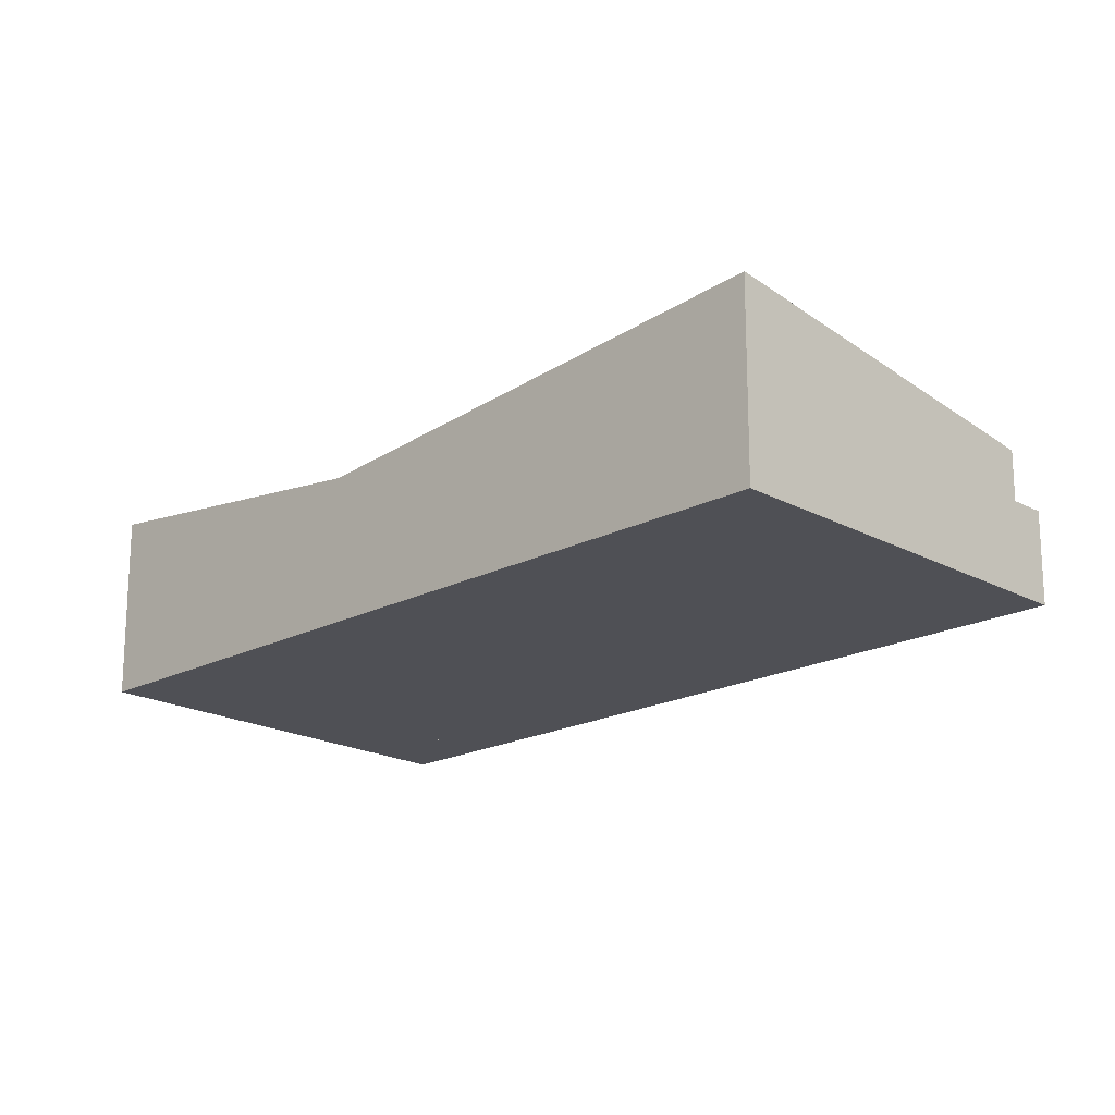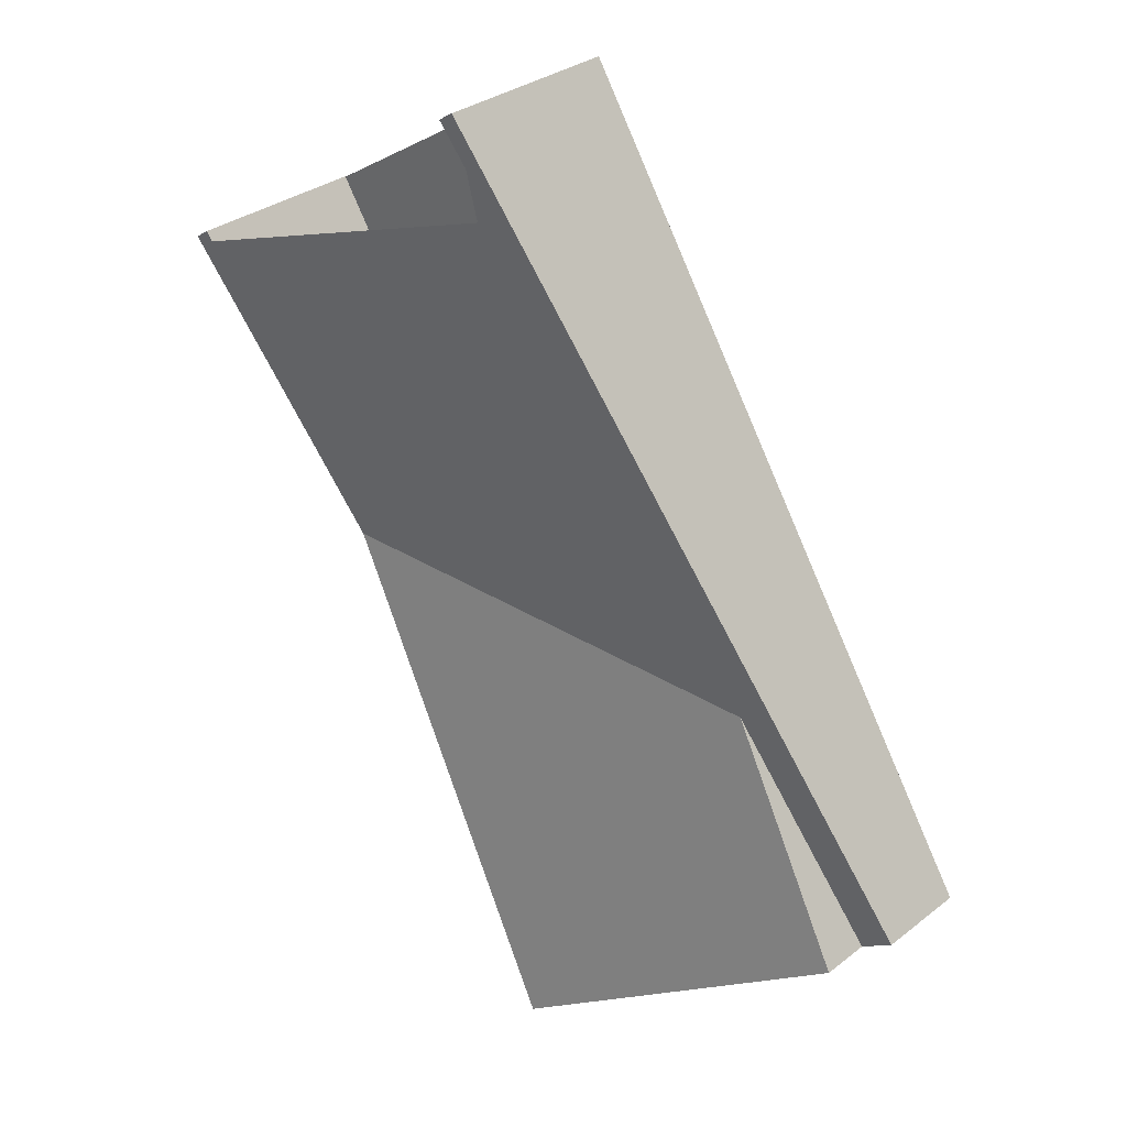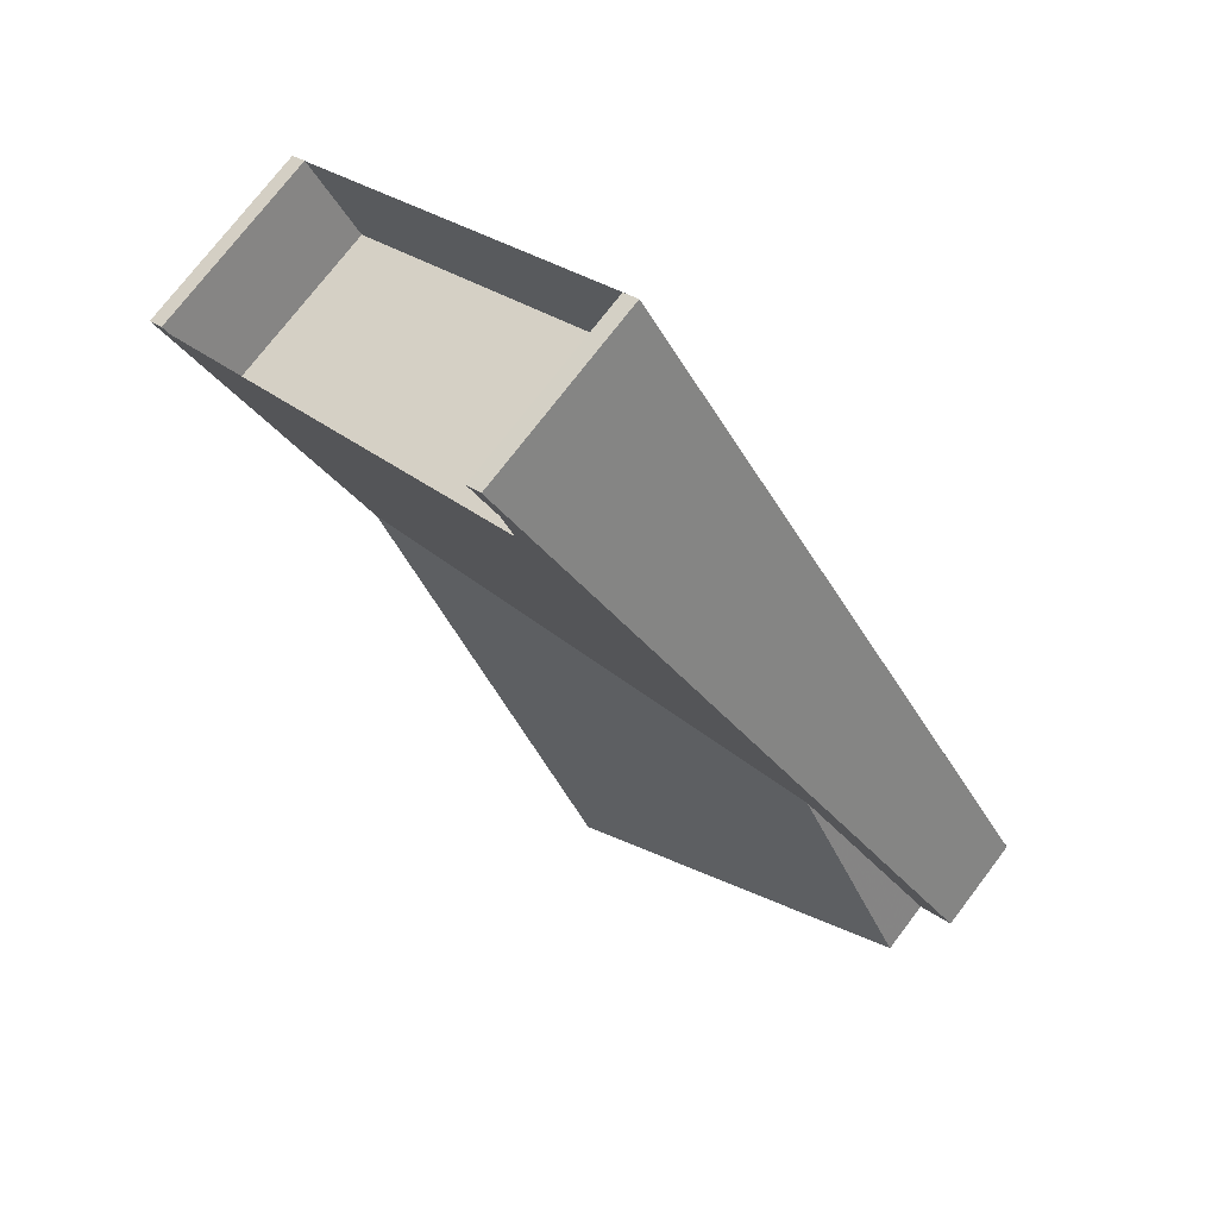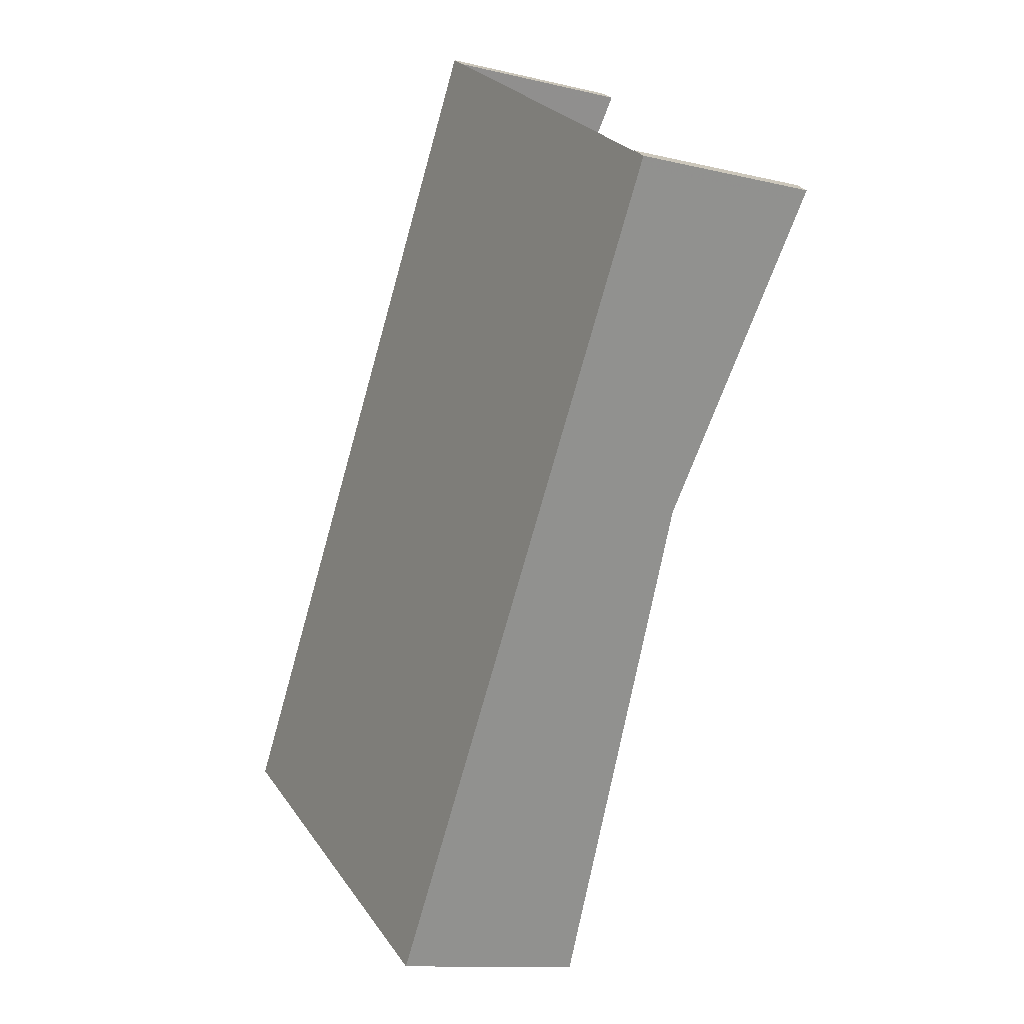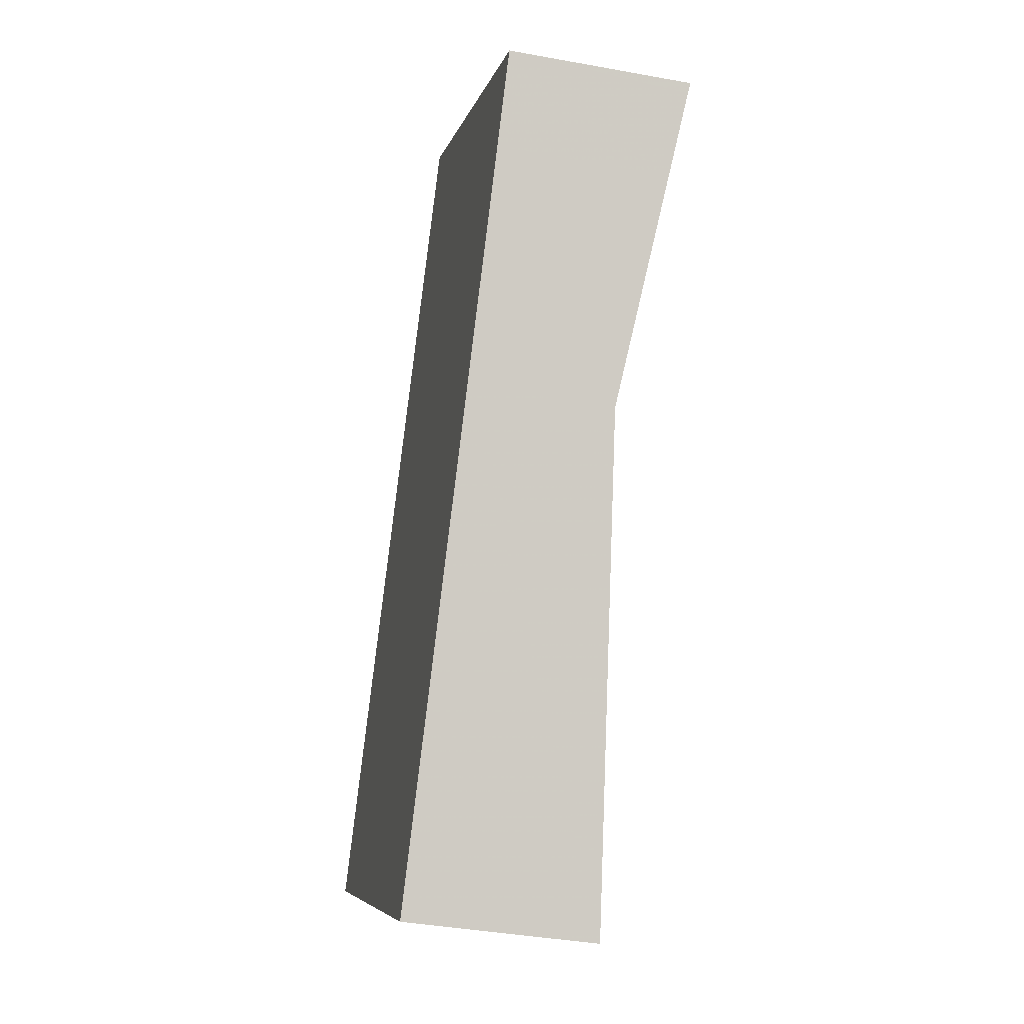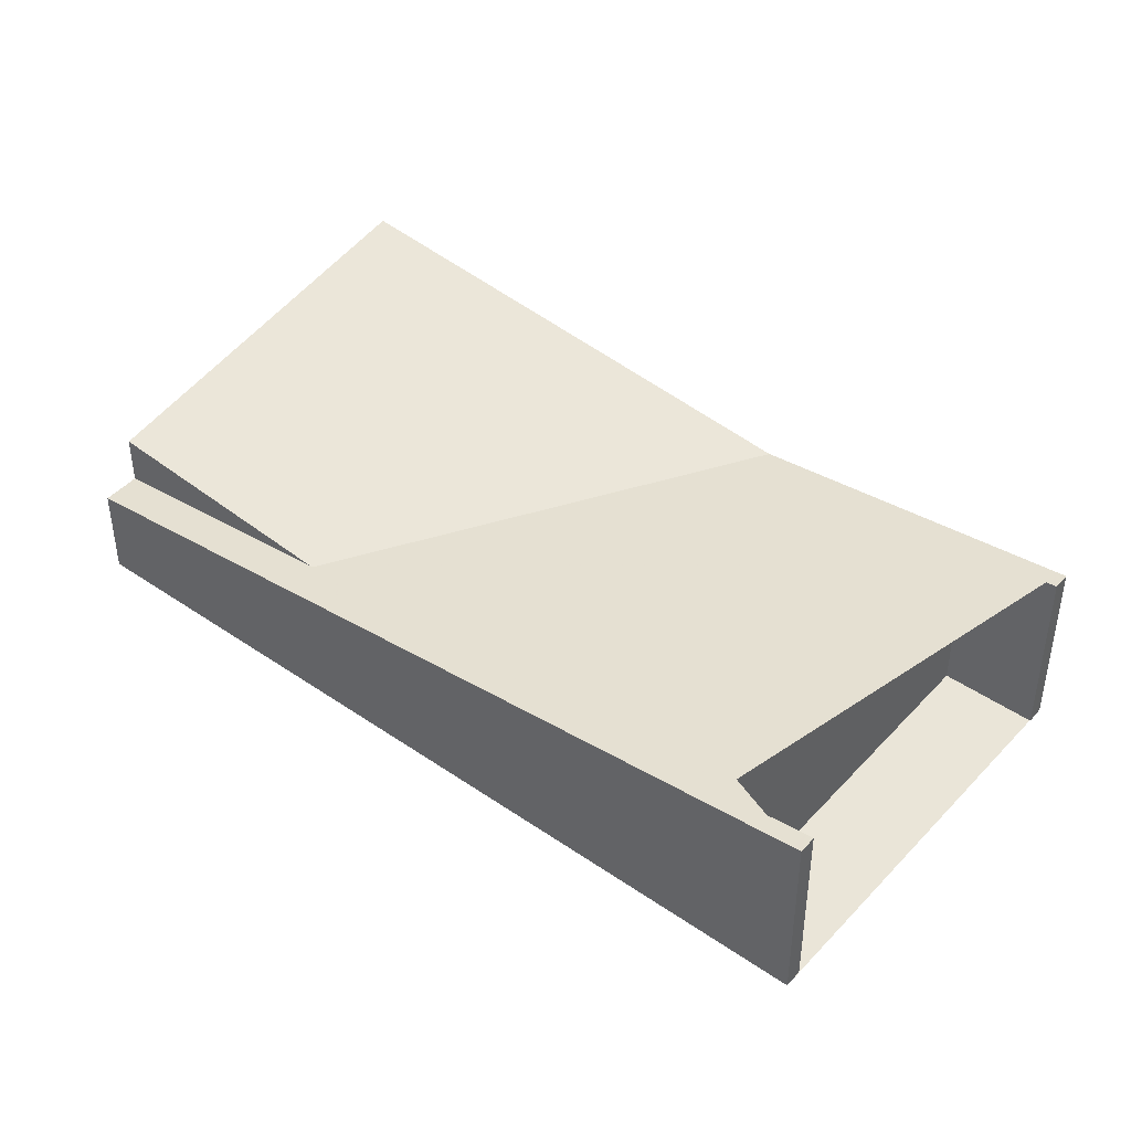
<metadata>
{"format":"obj","ext":"obj","renderer":"f3d","projection":"perspective","resolution":1024,"background":"white","views":[{"elev":-19.3,"azim":-13.6,"up":"+Z"},{"elev":31.5,"azim":42.5,"up":"+Y"},{"elev":74.5,"azim":37.3,"up":"+Y"},{"elev":-11.7,"azim":-120.1,"up":"+Y"},{"elev":-38.3,"azim":-103.1,"up":"+Y"},{"elev":44.6,"azim":161.1,"up":"+Z"}]}
</metadata>
<code>
v -2127 -360.2 2.354
v -2127 -360.1 2.357
v -2126 -361.1 2.22
v -2122 -358.5 2.257
v -2123 -357.5 2.389
v -2123 -357.4 2.391
v -2117 -366.5 1.186
v -2122 -369.4 2.47
v -2118 -364.1 1.504
v -2125 -363.8 1.878
v -2117 -366.5 1.186
v -2119 -364.1 1.505
v -2123 -357.4 2.391
v -2119 -364.1 1.537
v -2117 -366.8 1.182
v -2122 -358.6 2.255
v -2122 -358.4 2.256
v -2122 -358.7 2.252
v -2127 -361.3 2.216
v -2123 -357.5 2.379
v -2123 -357.6 2.377
v -2127 -360.2 2.341
v -2127 -360.3 2.339
v -2125 -363.8 1.878
v -2117 -366.8 1.182
v -2119 -364.1 1.537
v -2117 -366.8 1.825
v -2119 -364.1 1.537
v -2117 -366.8 1.825
v -2122 -358.4 2.256
v -2123 -357.5 2.379
v -2117 -366.7 1.183
v -2117 -366.5 1.187
v -2117 -366.5 1.187
v -2117 -366.7 1.183
v -2117 -366.7 1.824
v -2122 -369.4 2.469
v -2117 -366.7 1.824
v -2127 -360.1 2.357
v -2127 -360.2 2.354
v -2127 -360.2 0
v -2127 -360.1 0
v -2127 -360.2 2.341
v -2127 -360.1 2.357
v -2127 -360.1 0
v -2127 -360.2 0
v -2122 -358.6 2.255
v -2126 -361.1 2.22
v -2126 -361.1 4.441e-16
v -2122 -358.6 0
v -2123 -357.6 2.377
v -2122 -358.5 2.257
v -2122 -358.5 0
v -2123 -357.6 0
v -2123 -357.4 2.391
v -2123 -357.5 2.389
v -2123 -357.5 0
v -2123 -357.4 0
v -2123 -357.5 2.379
v -2123 -357.4 2.391
v -2123 -357.4 0
v -2123 -357.5 0
v -2117 -366.5 1.186
v -2117 -366.5 1.186
v -2117 -366.5 0
v -2117 -366.5 0
v -2122 -369.4 2.469
v -2122 -369.4 2.47
v -2122 -369.4 0
v -2122 -369.4 0
v -2117 -366.5 1.187
v -2118 -364.1 1.504
v -2118 -364.1 0
v -2117 -366.5 0
v -2127 -361.3 2.216
v -2125 -363.8 1.878
v -2125 -363.8 0
v -2127 -361.3 0
v -2117 -366.8 1.182
v -2117 -366.5 1.186
v -2117 -366.5 0
v -2117 -366.8 0
v -2123 -357.4 2.391
v -2123 -357.4 2.391
v -2123 -357.4 0
v -2123 -357.4 0
v -2122 -358.5 2.257
v -2122 -358.6 2.255
v -2122 -358.6 0
v -2122 -358.5 0
v -2127 -360.3 2.339
v -2127 -361.3 2.216
v -2127 -361.3 0
v -2127 -360.3 0
v -2123 -357.5 2.389
v -2123 -357.6 2.377
v -2123 -357.6 0
v -2123 -357.5 0
v -2126 -361.1 2.22
v -2127 -360.2 2.341
v -2127 -360.2 0
v -2126 -361.1 4.441e-16
v -2127 -360.2 2.354
v -2127 -360.3 2.339
v -2127 -360.3 0
v -2127 -360.2 0
v -2122 -369.4 2.47
v -2117 -366.8 1.825
v -2117 -366.8 0
v -2122 -369.4 0
v -2118 -364.1 1.504
v -2122 -358.4 2.256
v -2122 -358.4 0
v -2118 -364.1 0
v -2122 -358.4 2.256
v -2123 -357.5 2.379
v -2123 -357.5 0
v -2122 -358.4 0
v -2117 -366.5 1.186
v -2117 -366.5 1.187
v -2117 -366.5 0
v -2117 -366.5 0
v -2125 -363.8 1.878
v -2122 -369.4 2.469
v -2122 -369.4 0
v -2125 -363.8 0
v -2122 -369.4 0
v -2127 -360.2 0
v -2127 -360.1 0
v -2126 -361.1 0
v -2122 -358.5 0
v -2123 -357.5 0
v -2123 -357.4 0
v -2117 -366.5 0
f 20 13 6 31
f 34 7 11 33
f 23 1 2 22
f 33 11 15 35
f 21 5 13 20
f 17 12 14 18
f 18 14 10 19
f 20 17 18 16 4 21
f 22 3 16 18 19 23
f 36 26 32
f 38 29 8 37
f 30 9 12 17
f 31 30 17 20
f 33 12 9 34
f 35 14 12 33
f 32 25 27 36
f 37 24 28 38
f 40 41 42 39
f 44 45 46 43
f 48 49 50 47
f 52 53 54 51
f 56 57 58 55
f 60 61 62 59
f 64 65 66 63
f 68 69 70 67
f 72 73 74 71
f 76 77 78 75
f 80 81 82 79
f 84 85 86 83
f 88 89 90 87
f 92 93 94 91
f 96 97 98 95
f 100 101 102 99
f 104 105 106 103
f 108 109 110 107
f 112 113 114 111
f 116 117 118 115
f 120 121 122 119
f 124 125 126 123
f 128 129 130 131 132 133 134 127

</code>
